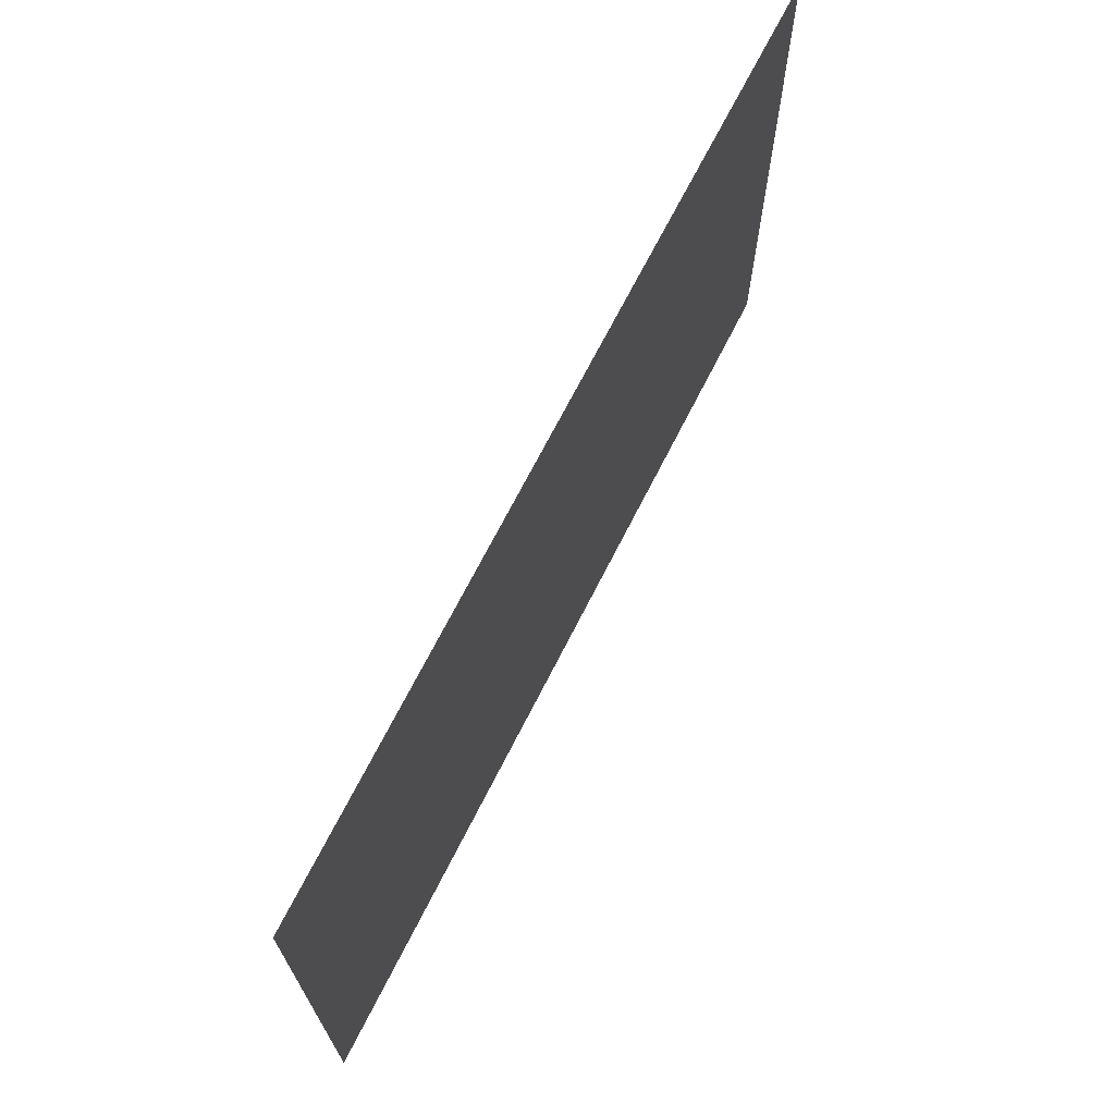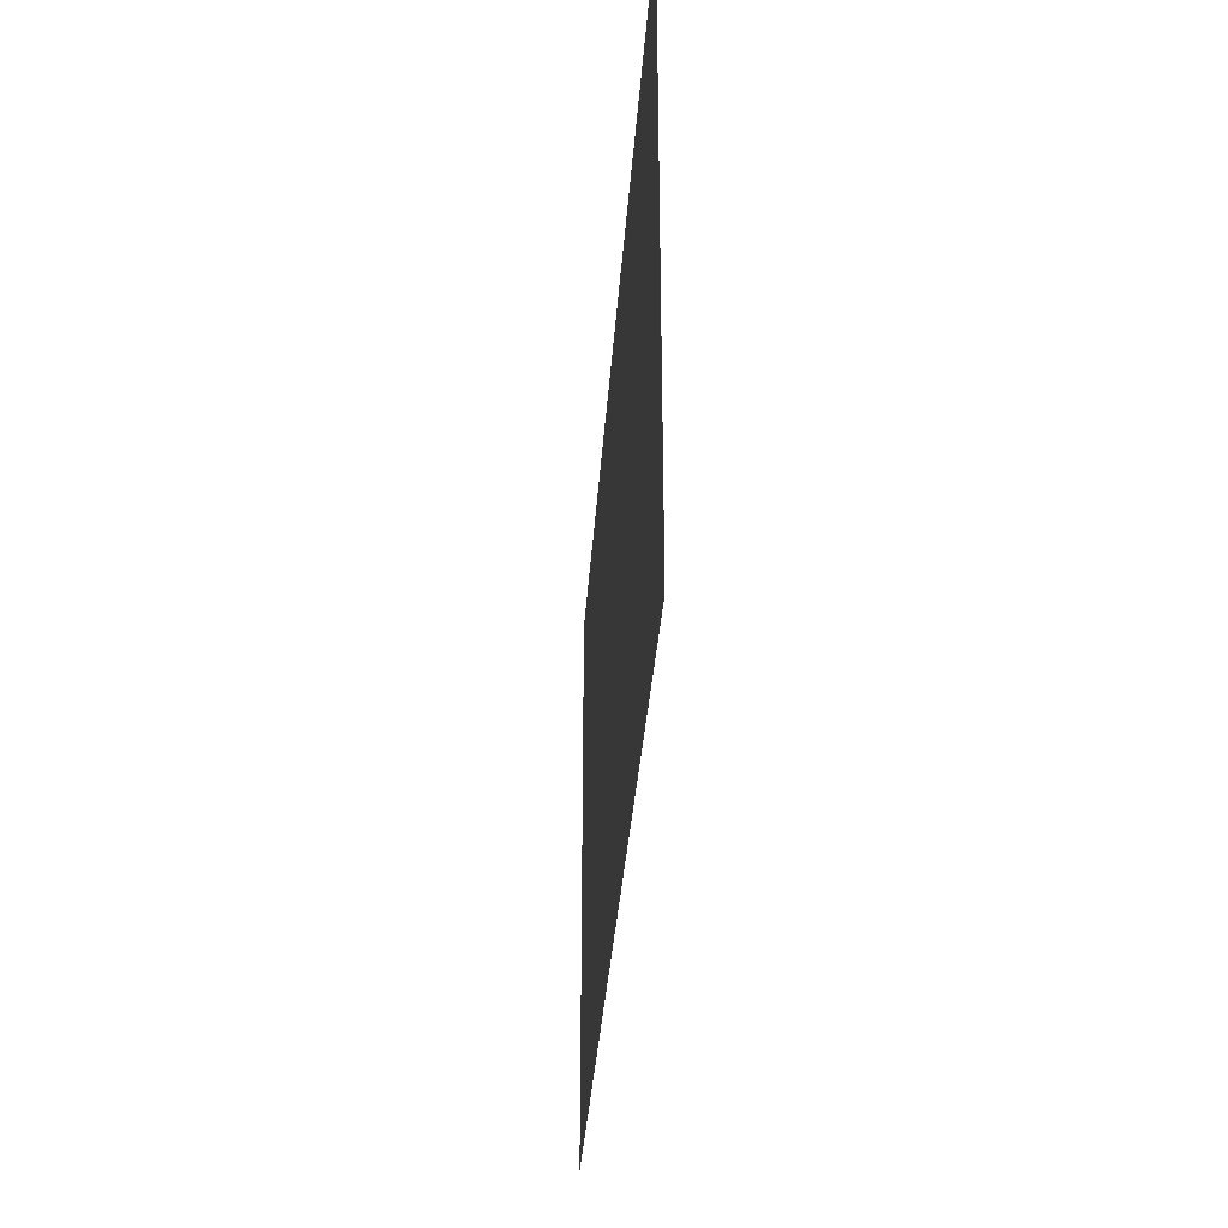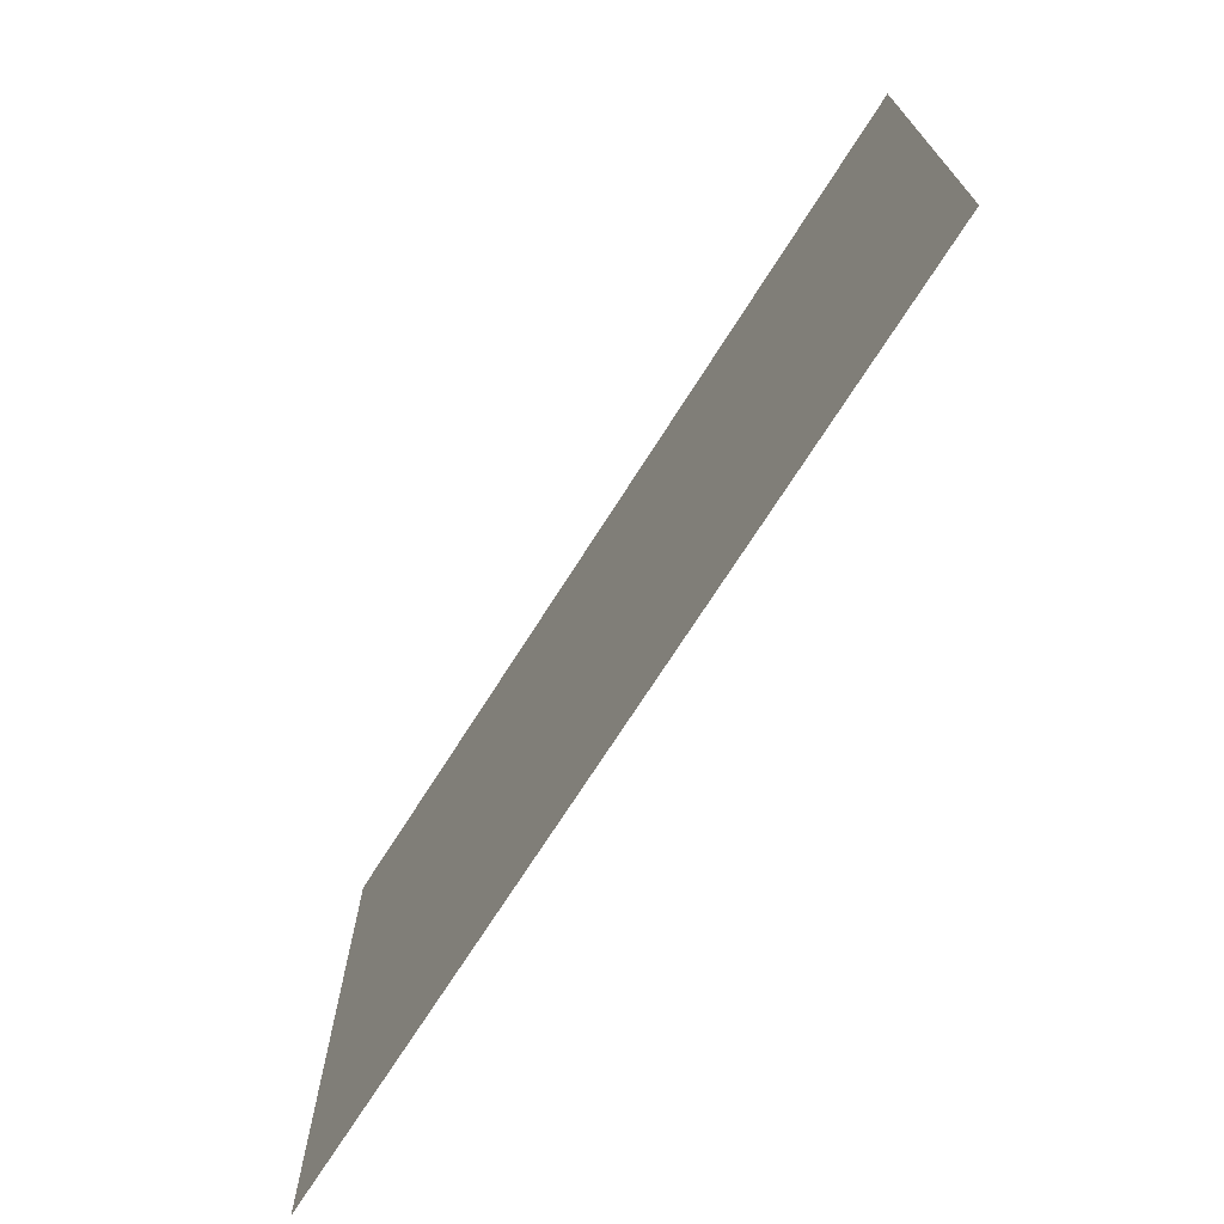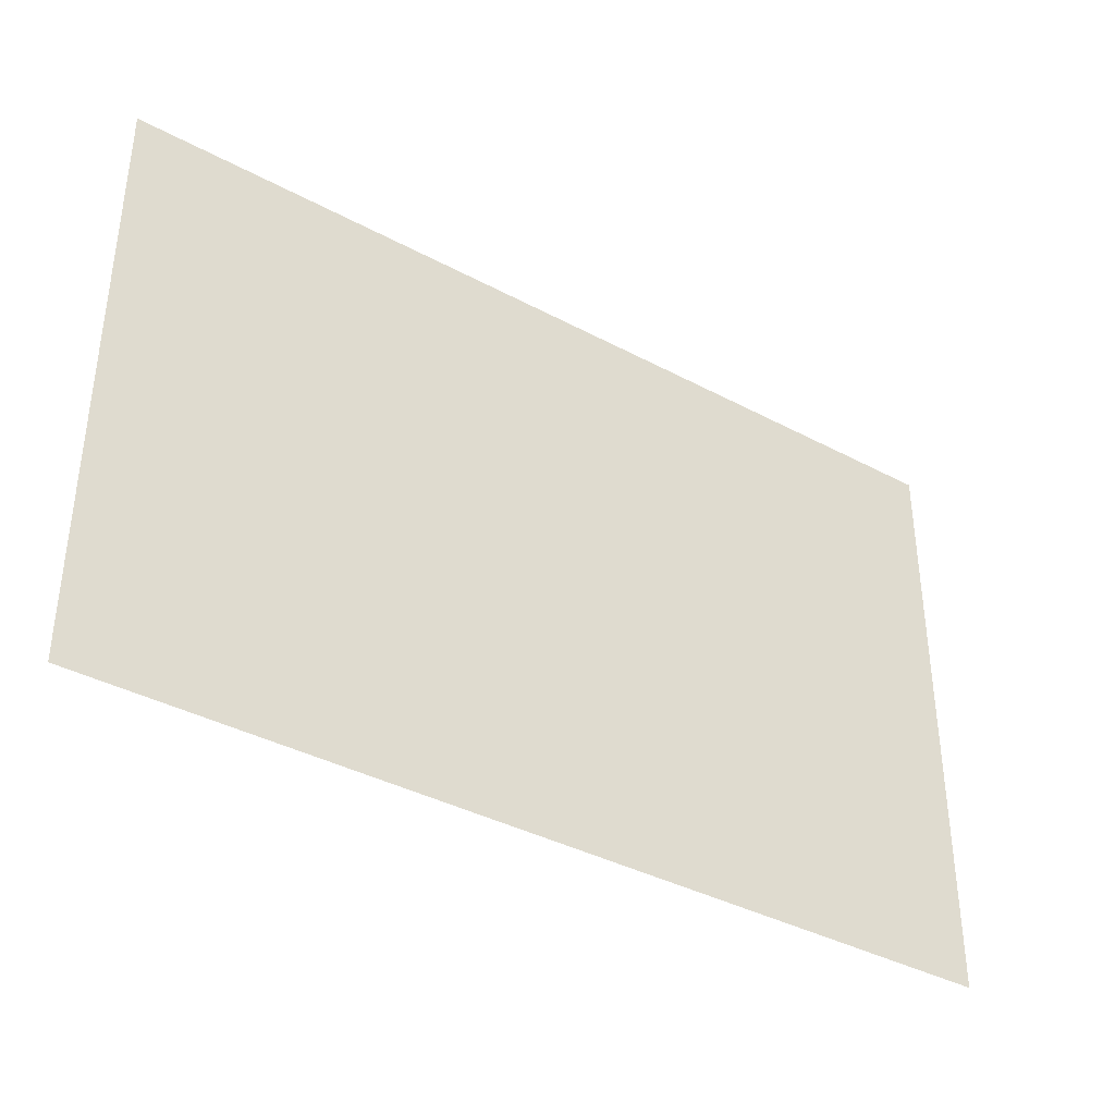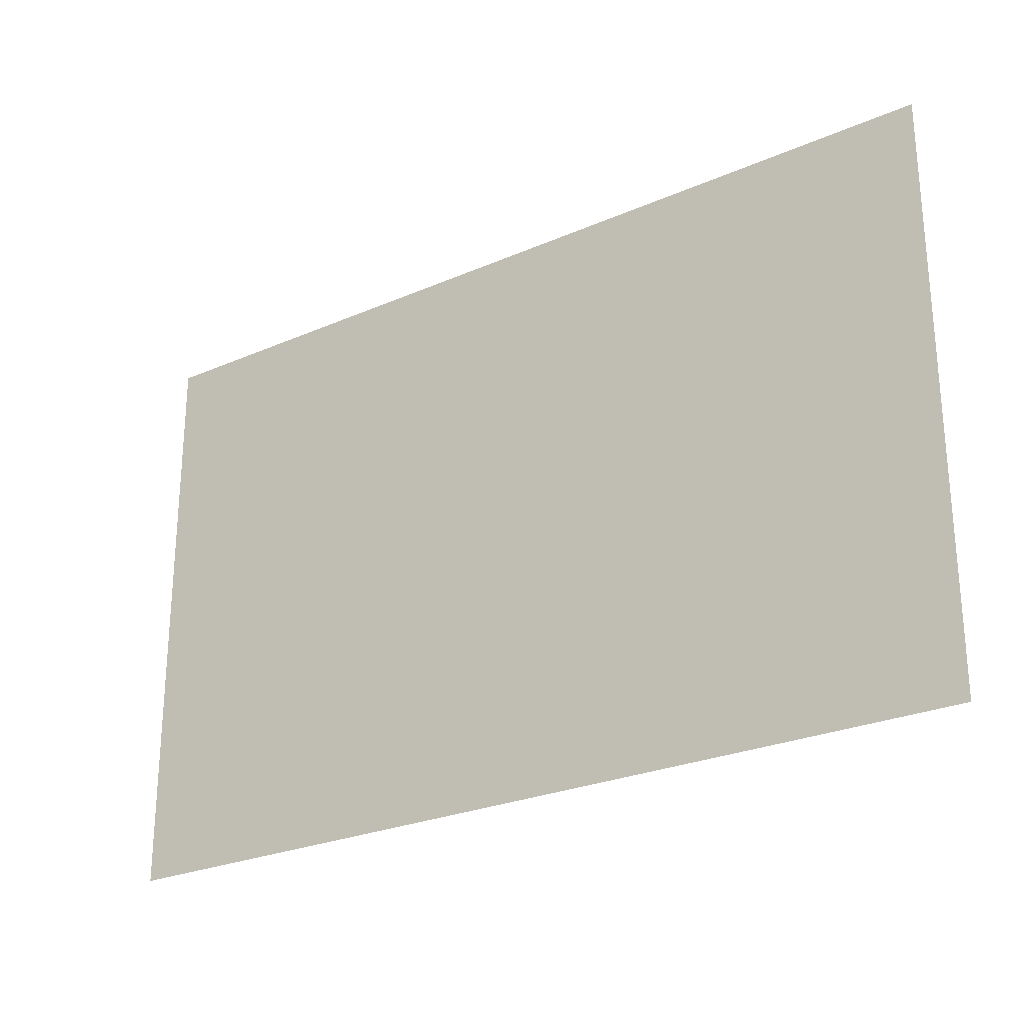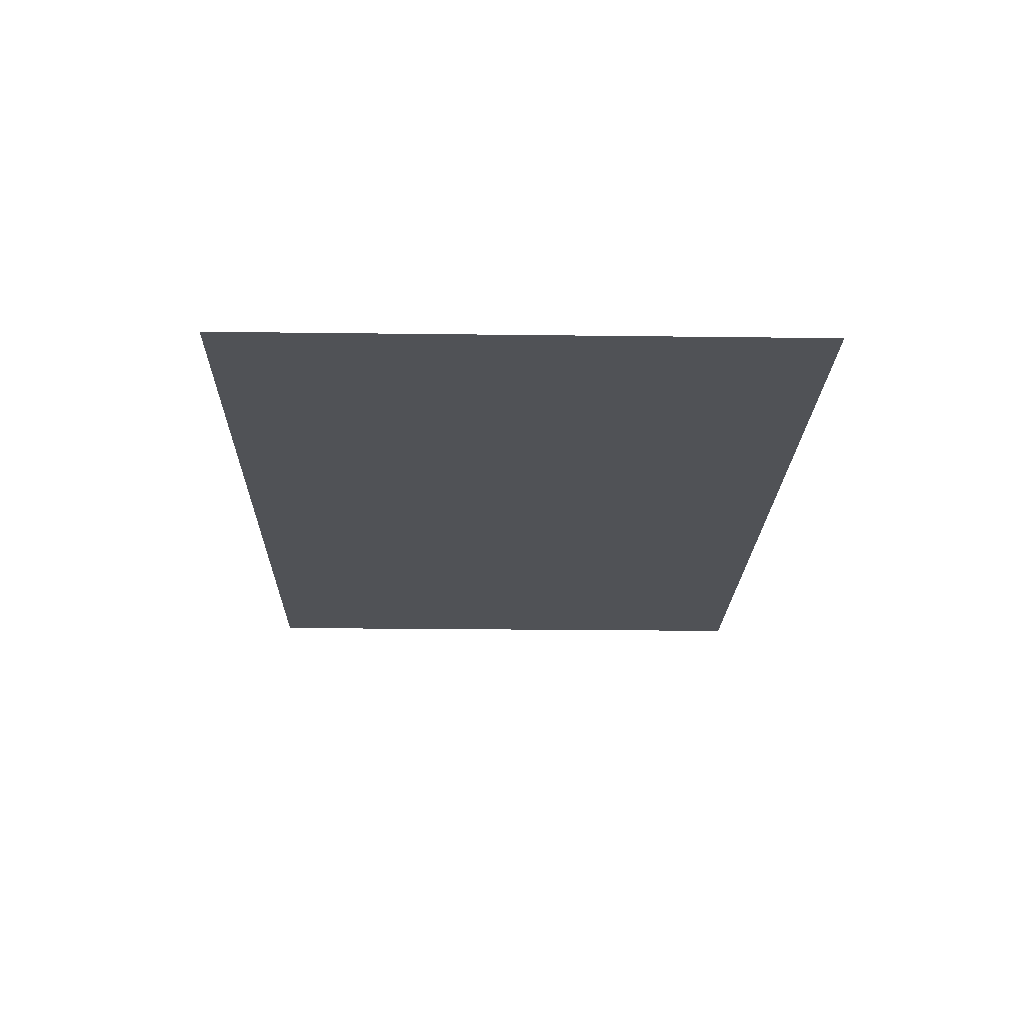
<metadata>
{"format":"obj","ext":"obj","renderer":"f3d","projection":"perspective","resolution":1024,"background":"white","views":[{"elev":69.2,"azim":116.8,"up":"+Y"},{"elev":-34.5,"azim":86.1,"up":"+Y"},{"elev":-71.5,"azim":-122.4,"up":"+Y"},{"elev":-37.8,"azim":-34.4,"up":"+Y"},{"elev":-25.8,"azim":34.9,"up":"+Y"},{"elev":-21.0,"azim":88.7,"up":"+Z"}]}
</metadata>
<code>
v -29.12 6.928 0.05
v -29.12 -15.71 0.05
v 5.563 6.928 0.05
v 5.563 -15.71 0.05
g Terrain_1615_10
f 1 3 2
f 2 3 4

</code>
